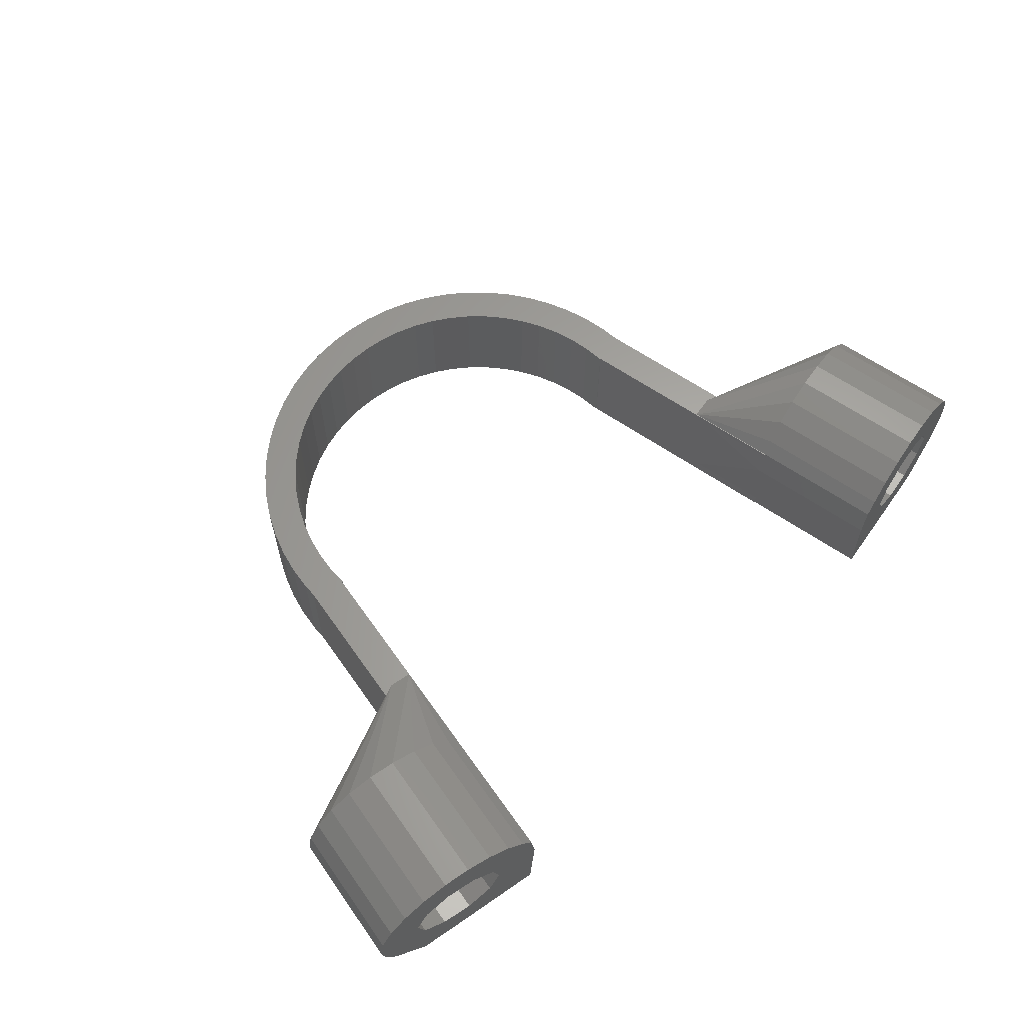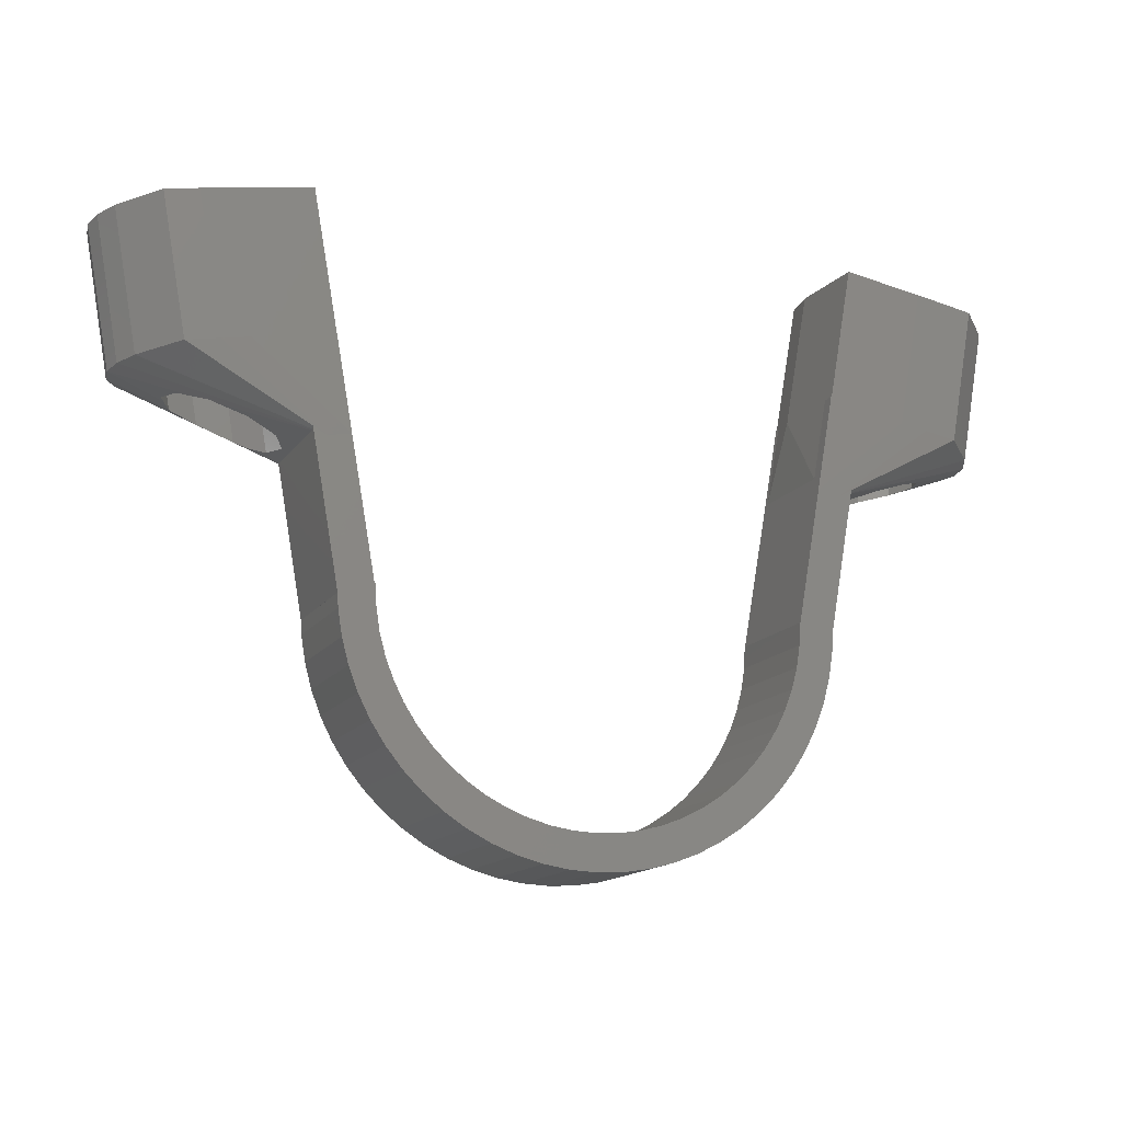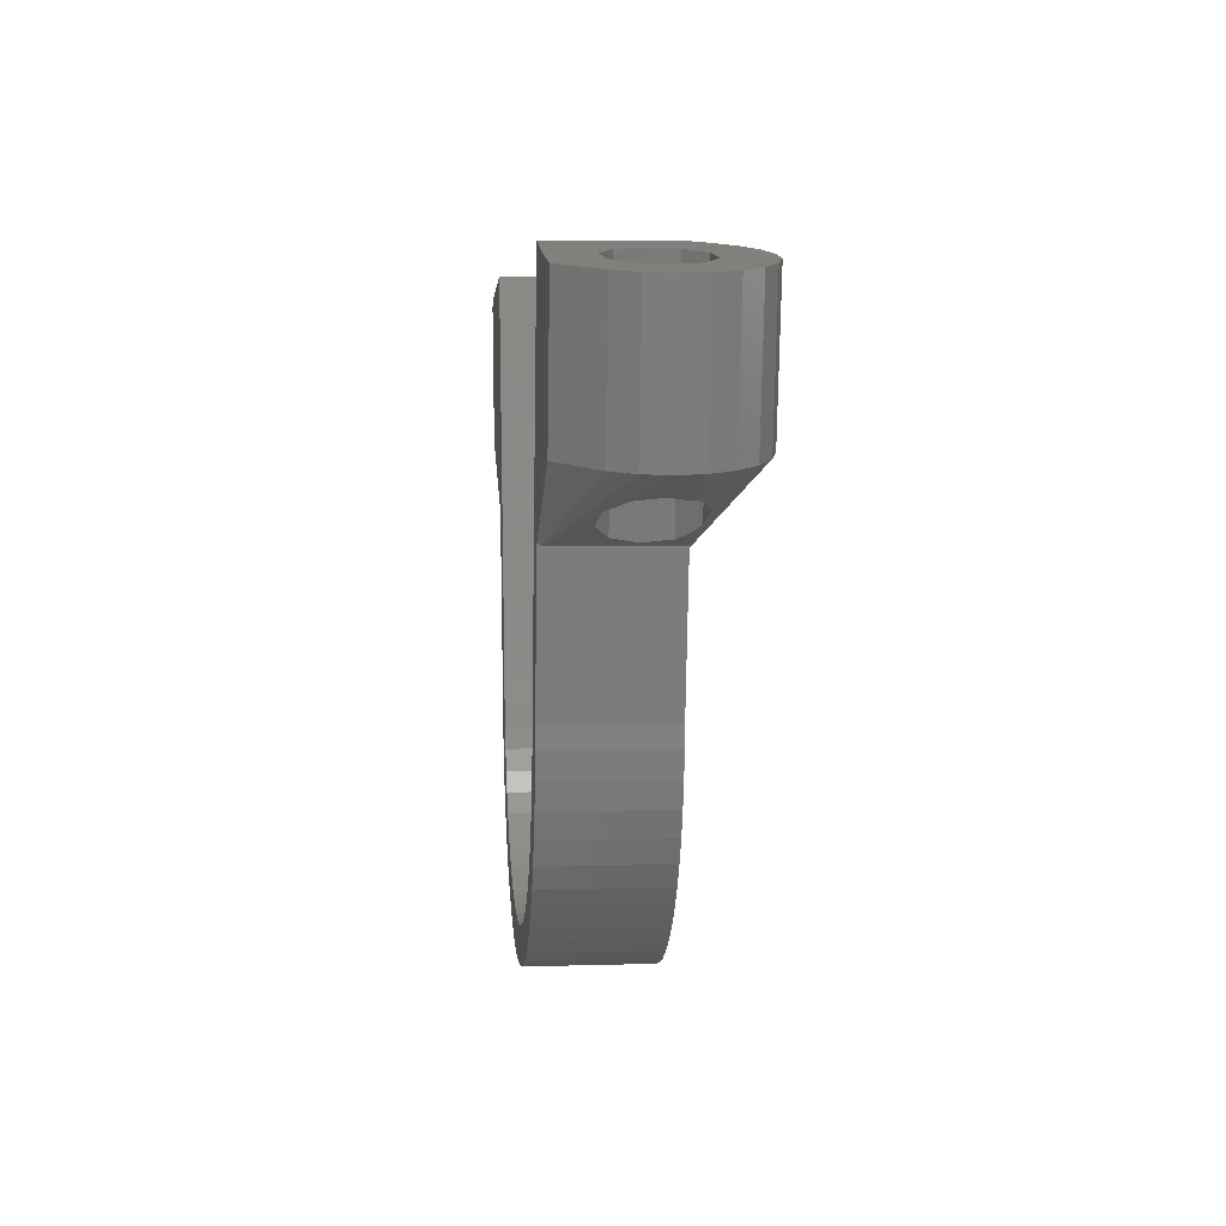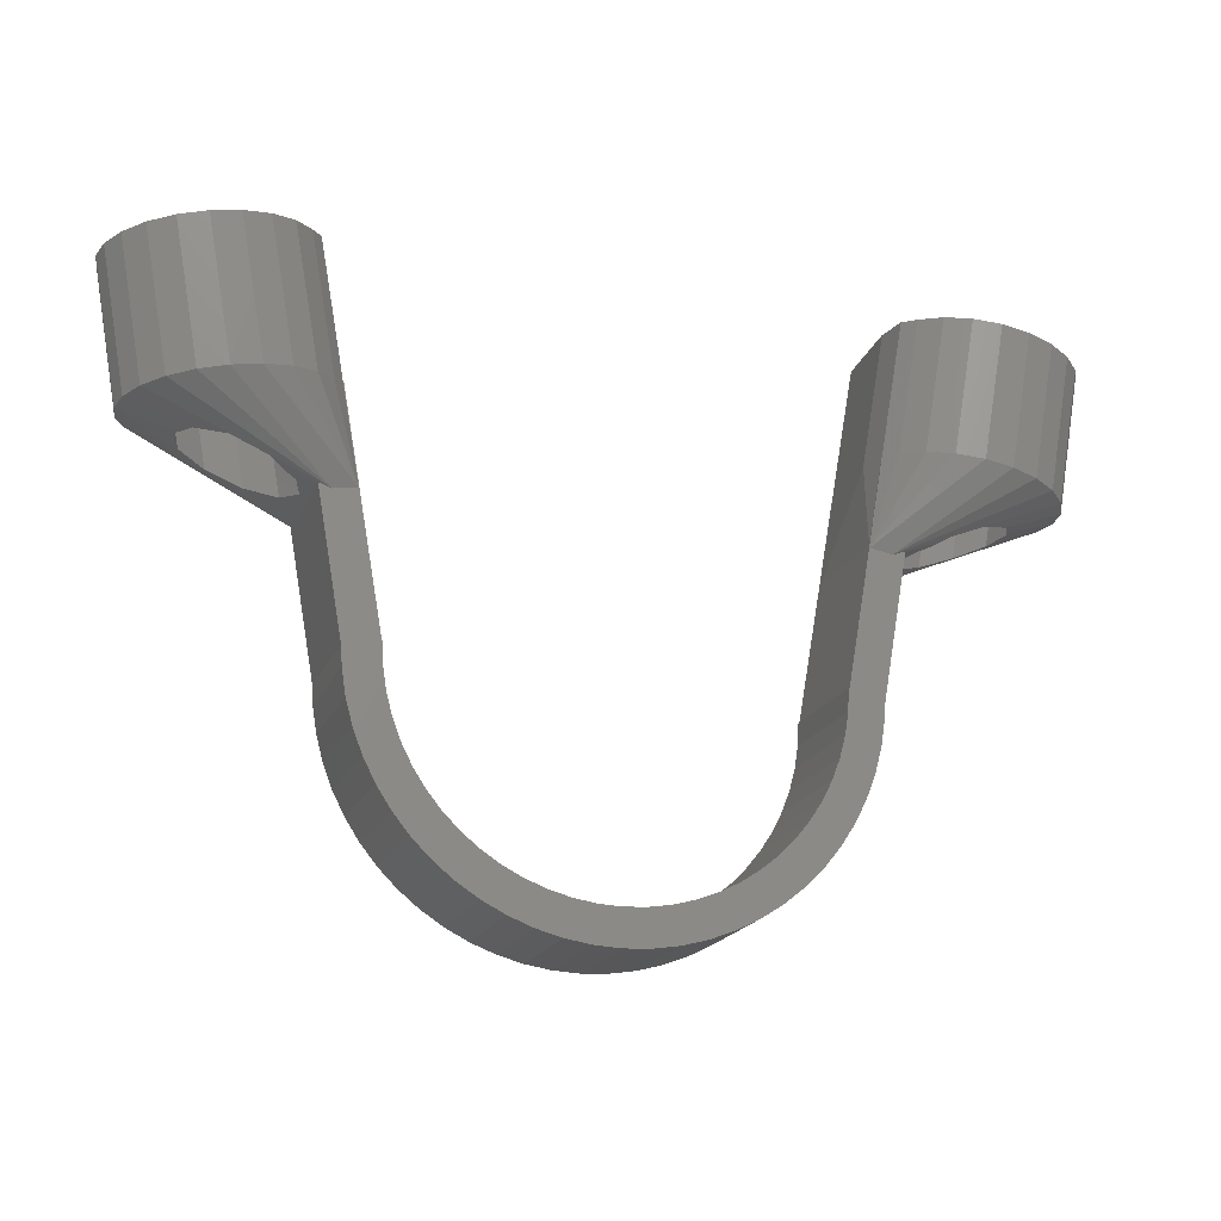
<metadata>
{"format":"stl","ext":"stl","renderer":"f3d","projection":"perspective","resolution":1024,"background":"white","views":[{"elev":62.4,"azim":135.0,"up":"+Z"},{"elev":-14.4,"azim":157.9,"up":"+Y"},{"elev":4.9,"azim":-95.5,"up":"+Y"},{"elev":-19.0,"azim":-18.2,"up":"+Y"}]}
</metadata>
<code>
# stl→obj: 296 verts, 596 faces
v -2.195 -20.89 0
v 0 -21 10
v -2.195 -20.89 10
v 0 -21 0
v -19.97 -6.489 0
v -20.54 -4.366 10
v -20.54 -4.366 0
v -19.97 -6.489 10
v 18.19 -10.5 10
v 19.18 -8.541 0
v 19.18 -8.541 10
v 18.19 -10.5 0
v 4.366 -20.54 0
v 6.489 -19.97 10
v 4.366 -20.54 10
v 6.489 -19.97 0
v 14.05 -15.61 10
v 15.61 -14.05 0
v 15.61 -14.05 10
v 14.05 -15.61 0
v 19.97 -6.489 10
v 20.54 -4.366 0
v 20.54 -4.366 10
v 19.97 -6.489 0
v -8.541 -19.18 0
v -6.489 -19.97 10
v -8.541 -19.18 10
v -6.489 -19.97 0
v -18.19 -10.5 0
v -19.18 -8.541 10
v -19.18 -8.541 0
v -18.19 -10.5 10
v -16.99 -12.34 0
v -16.99 -12.34 10
v 20.95 -1.021 0
v 22.1 11.17 0
v 23.21 11.78 0
v 20.95 -1.02 0
v 17.9 -1.882 0
v 20.89 -2.195 0
v 18.09 0 0
v 17.61 -3.742 0
v 20.13 11.52 0
v 21.47 19.2 0
v 21.49 19.19 0
v 17.12 -5.562 0
v 16.44 -7.321 0
v 18 0 0
v 15.59 -9 0
v 16.99 -12.34 0
v 14.56 -10.58 0
v 13.38 -12.04 0
v 12.04 -13.38 0
v 12.34 -16.99 0
v 10.58 -14.56 0
v 10.5 -18.19 0
v 9 -15.59 0
v 8.541 -19.18 0
v 7.321 -16.44 0
v 5.562 -17.12 0
v 3.742 -17.61 0
v 2.195 -20.89 0
v 1.882 -17.9 0
v 0 -18 0
v -1.882 -17.9 0
v -3.742 -17.61 0
v -4.366 -20.54 0
v -5.562 -17.12 0
v -7.321 -16.44 0
v -9 -15.59 0
v -10.5 -18.19 0
v -10.58 -14.56 0
v -12.34 -16.99 0
v -12.04 -13.38 0
v -14.05 -15.61 0
v -13.38 -12.04 0
v -15.61 -14.05 0
v -14.56 -10.58 0
v -15.59 -9 0
v -16.44 -7.321 0
v -17.12 -5.562 0
v -17.9 -1.882 0
v -18.16 0 0
v -18 0 0
v -17.61 -3.742 0
v -20.89 -2.195 0
v -20.13 11.52 0
v -18.05 0.02094 0
v -21.52 19.72 0
v -21.58 19.71 0
v -20.97 -0.4954 0
v -22.1 11.17 0
v -21 -0.5 0
v -23.16 11.75 0
v -16.44 -7.321 10
v -17.9 -1.882 10
v -22.1 11.17 10
v -18.16 0 10
v -20.13 11.52 10
v -18.05 0.02094 10
v -21.52 19.72 10
v -21.58 19.71 10
v 21.47 19.2 10
v 20.13 11.52 10
v 21.49 19.19 10
v 20.95 -1.02 10
v 17.9 -1.882 10
v 18.09 0 10
v 17.61 -3.742 10
v 18 0 10
v 17.12 -5.562 10
v 16.44 -7.321 10
v 15.59 -9 10
v 16.99 -12.34 10
v 14.56 -10.58 10
v 13.38 -12.04 10
v 12.04 -13.38 10
v 12.34 -16.99 10
v 10.58 -14.56 10
v 10.5 -18.19 10
v 9 -15.59 10
v 8.541 -19.18 10
v 7.321 -16.44 10
v 5.562 -17.12 10
v 3.742 -17.61 10
v 2.195 -20.89 10
v 1.882 -17.9 10
v 0 -18 10
v -1.882 -17.9 10
v -3.742 -17.61 10
v -4.366 -20.54 10
v -5.562 -17.12 10
v -7.321 -16.44 10
v -9 -15.59 10
v -10.5 -18.19 10
v -10.58 -14.56 10
v -12.34 -16.99 10
v -12.04 -13.38 10
v -14.05 -15.61 10
v -13.38 -12.04 10
v -15.61 -14.05 10
v -14.56 -10.58 10
v -15.59 -9 10
v -17.12 -5.562 10
v -17.61 -3.742 10
v -18 0 10
v -20.97 -0.4954 10
v 22.1 11.17 10
v 20.95 -1.021 10
v 23.17 11.57 10
v 20.89 -2.195 10
v -20.89 -2.195 10
v -21 -0.5 10
v -23.12 11.55 10
v 38.44 28.6 3.226
v 33.34 17.31 5.551e-15
v 35.42 29.13 1.554e-15
v 36.36 16.78 3.226
v 20.17 11.79 0.2489
v 20.17 11.79 9.903
v 21.13 19.47 7.2
v 28.22 18.22 -0.07519
v 23.61 31.22 1.554e-15
v 30.31 30.03 -0.07519
v 21.49 19.19 5.62e-15
v 32.53 29.64 10.63
v 32.66 29.62 14.48
v 34.92 29.22 13.89
v 30.31 30.03 14.48
v 34.82 29.24 9.48
v 36.9 28.87 12.75
v 29.84 30.12 10.39
v 38.44 28.6 11.17
v 28.05 30.43 13.89
v 26.07 30.78 12.75
v 39.42 28.43 9.271
v 35.84 29.06 7.387
v 39.76 28.37 7.2
v 39.42 28.43 5.129
v 35.2 29.17 5.147
v 33.13 29.54 3.614
v 27.77 30.48 8.853
v 24.53 31.05 11.17
v 23.61 31.22 10
v 23.21 31.29 7.2
v 27.13 30.59 6.613
v 28.15 30.41 4.52
v 32.66 29.62 -0.07519
v 30.44 30.01 3.375
v 23.17 11.55 0.3598
v 37.34 16.61 5.129
v 23.18 11.6 0.2435
v 25.35 12.29 9.416
v 23.17 11.55 9.949
v 23.17 11.54 9.808
v 25.95 12.54 9.816
v 32.28 14.8 9.48
v 37.34 16.61 9.271
v 32.19 14.77 9.517
v 33.03 14.95 8.036
v 37.67 16.55 7.2
v 22.44 19.24 11.17
v 21.47 19.2 0.2489
v 21.47 19.2 9.903
v 23.21 11.78 7.953e-15
v 32.84 17.4 13.89
v 34.82 17.05 12.75
v 25.96 18.61 13.89
v 28.22 18.22 14.48
v 30.58 17.8 -0.07519
v 36.36 16.78 11.17
v 24.52 12.01 8.853
v 23.81 11.76 6.613
v 24.93 12.15 4.52
v 23.17 11.54 0.4931
v 27.44 13.02 3.375
v 29.82 13.84 3.567
v 33.37 15.06 7.387
v 32.66 14.82 5.147
v 31.44 14.4 4.317
v 30.58 17.8 14.48
v 23.98 18.96 12.75
v 30.4 14.06 3.614
v 26.82 13.03 10.39
v 29.81 14.2 10.63
v -33.34 17.31 5.551e-15
v -38.44 28.6 3.226
v -35.42 29.13 1.554e-15
v -36.36 16.78 3.226
v -20.28 12.7 9.584
v -20.28 12.7 1.069
v -21.13 19.47 7.2
v -28.22 18.22 -0.07519
v -21.58 19.71 5.447e-15
v -30.31 30.03 -0.07519
v -23.61 31.22 1.554e-15
v -29.84 30.12 10.39
v -30.31 30.03 14.48
v -28.05 30.43 13.89
v -32.53 29.64 10.63
v -26.07 30.78 12.75
v -32.66 29.62 14.48
v -27.77 30.48 8.853
v -24.53 31.05 11.17
v -34.92 29.22 13.89
v -34.82 29.24 9.48
v -36.9 28.87 12.75
v -23.61 31.22 10
v -23.21 31.29 7.2
v -27.13 30.59 6.613
v -28.15 30.41 4.52
v -32.66 29.62 -0.07519
v -30.44 30.01 3.375
v -33.13 29.54 3.614
v -38.44 28.6 11.17
v -39.42 28.43 9.271
v -35.84 29.06 7.387
v -39.76 28.37 7.2
v -39.42 28.43 5.129
v -35.2 29.17 5.147
v -23.12 11.54 0.3431
v -37.34 16.61 5.129
v -23.13 11.58 0.2322
v -25.35 12.29 9.416
v -23.12 11.54 9.951
v -25.95 12.54 9.816
v -23.12 11.52 9.817
v -37.34 16.61 9.271
v -32.28 14.8 9.48
v -32.19 14.77 9.517
v -33.03 14.95 8.036
v -37.67 16.55 7.2
v -22.44 19.24 11.17
v -21.52 19.72 1.069
v -21.52 19.72 9.584
v -23.16 11.75 7.965e-15
v -32.84 17.4 13.89
v -34.82 17.05 12.75
v -25.96 18.61 13.89
v -28.22 18.22 14.48
v -30.58 17.8 -0.07519
v -36.36 16.78 11.17
v -29.82 13.84 3.567
v -23.12 11.52 0.4703
v -27.44 13.02 3.375
v -24.52 12.01 8.853
v -23.81 11.76 6.613
v -24.93 12.15 4.52
v -33.37 15.06 7.387
v -32.66 14.82 5.147
v -31.44 14.4 4.317
v -30.58 17.8 14.48
v -23.98 18.96 12.75
v -30.4 14.06 3.614
v -26.82 13.03 10.39
v -29.81 14.2 10.63
f 1 2 3
f 2 1 4
f 5 6 7
f 6 5 8
f 9 10 11
f 10 9 12
f 13 14 15
f 14 13 16
f 17 18 19
f 18 17 20
f 21 22 23
f 22 21 24
f 25 26 27
f 26 25 28
f 29 30 31
f 30 29 32
f 33 32 29
f 32 33 34
f 35 36 37
f 38 36 35
f 39 40 22
f 40 39 38
f 38 41 36
f 42 22 24
f 43 44 45
f 46 24 10
f 47 10 12
f 43 41 44
f 36 41 43
f 38 39 41
f 41 39 48
f 22 42 39
f 24 46 42
f 49 12 50
f 10 47 46
f 51 50 18
f 12 49 47
f 50 51 49
f 52 18 20
f 18 52 51
f 53 20 54
f 20 53 52
f 54 55 53
f 56 55 54
f 56 57 55
f 58 57 56
f 58 59 57
f 16 59 58
f 16 60 59
f 13 60 16
f 13 61 60
f 62 61 13
f 62 63 61
f 4 63 62
f 4 64 63
f 4 65 64
f 1 65 4
f 1 66 65
f 67 66 1
f 67 68 66
f 28 68 67
f 28 69 68
f 25 69 28
f 25 70 69
f 71 70 25
f 71 72 70
f 73 72 71
f 72 73 74
f 75 74 73
f 74 75 76
f 77 76 75
f 76 77 78
f 33 78 77
f 78 33 79
f 29 79 33
f 79 29 80
f 31 80 29
f 80 31 81
f 82 83 84
f 5 81 31
f 81 5 85
f 7 85 5
f 85 7 82
f 86 82 7
f 87 88 83
f 87 89 88
f 89 87 90
f 91 82 86
f 82 91 83
f 92 83 91
f 92 91 93
f 83 92 87
f 92 93 94
f 95 30 32
f 96 8 30
f 97 98 99
f 100 99 98
f 101 99 100
f 99 101 102
f 103 104 105
f 106 11 21
f 107 106 108
f 108 104 103
f 109 106 107
f 107 108 110
f 106 109 11
f 111 11 109
f 112 11 111
f 11 112 9
f 113 9 112
f 9 113 114
f 115 114 113
f 114 115 19
f 116 19 115
f 19 116 17
f 117 17 116
f 17 117 118
f 119 118 117
f 119 120 118
f 121 120 119
f 121 122 120
f 123 122 121
f 123 14 122
f 124 14 123
f 124 15 14
f 125 15 124
f 125 126 15
f 127 126 125
f 128 126 127
f 128 2 126
f 129 2 128
f 129 3 2
f 130 3 129
f 130 131 3
f 132 131 130
f 132 26 131
f 133 26 132
f 133 27 26
f 134 27 133
f 134 135 27
f 136 135 134
f 137 136 138
f 136 137 135
f 139 138 140
f 138 139 137
f 141 140 142
f 34 142 143
f 140 141 139
f 32 143 95
f 142 34 141
f 30 95 144
f 30 144 145
f 30 145 96
f 98 96 146
f 147 96 98
f 143 32 34
f 148 149 150
f 148 106 149
f 106 23 151
f 108 148 104
f 148 108 106
f 106 21 23
f 96 147 152
f 96 6 8
f 96 152 6
f 98 97 147
f 147 97 153
f 153 97 154
f 151 38 106
f 38 151 40
f 4 126 2
f 126 4 62
f 58 120 122
f 120 58 56
f 54 17 118
f 17 54 20
f 56 118 120
f 118 56 54
f 19 50 114
f 50 19 18
f 114 12 9
f 12 114 50
f 75 141 77
f 141 75 139
f 75 137 139
f 137 75 73
f 73 135 137
f 135 73 71
f 67 3 131
f 3 67 1
f 77 34 33
f 34 77 141
f 86 147 91
f 147 86 152
f 62 15 126
f 15 62 13
f 16 122 14
f 122 16 58
f 11 24 21
f 24 11 10
f 23 40 151
f 40 23 22
f 71 27 135
f 27 71 25
f 28 131 26
f 131 28 67
f 31 8 5
f 8 31 30
f 7 152 86
f 152 7 6
f 47 111 46
f 111 47 112
f 39 110 48
f 110 39 107
f 63 128 127
f 128 63 64
f 60 125 124
f 125 60 61
f 53 119 117
f 119 53 55
f 57 123 121
f 123 57 59
f 52 115 51
f 115 52 116
f 49 112 47
f 112 49 113
f 138 76 140
f 76 138 74
f 70 136 134
f 136 70 72
f 68 133 132
f 133 68 69
f 65 130 129
f 130 65 66
f 143 80 95
f 80 143 79
f 140 78 142
f 78 140 76
f 144 85 145
f 85 144 81
f 96 84 146
f 84 96 82
f 61 127 125
f 127 61 63
f 59 124 123
f 124 59 60
f 53 116 52
f 116 53 117
f 55 121 119
f 121 55 57
f 51 113 49
f 113 51 115
f 42 107 39
f 107 42 109
f 46 109 42
f 109 46 111
f 72 138 136
f 138 72 74
f 69 134 133
f 134 69 70
f 66 132 130
f 132 66 68
f 64 129 128
f 129 64 65
f 142 79 143
f 79 142 78
f 95 81 144
f 81 95 80
f 145 82 96
f 82 145 85
f 41 110 108
f 110 41 48
f 84 98 146
f 98 84 83
f 155 156 157
f 156 155 158
f 159 160 161
f 162 163 164
f 162 45 163
f 45 162 43
f 163 45 165
f 166 167 168
f 167 166 169
f 170 168 171
f 172 169 166
f 170 171 173
f 169 172 174
f 174 172 175
f 168 170 166
f 176 170 173
f 176 177 170
f 178 177 176
f 179 177 178
f 177 179 180
f 155 180 179
f 180 157 181
f 157 180 155
f 182 175 172
f 175 182 183
f 183 182 184
f 182 185 184
f 186 185 182
f 187 185 186
f 188 181 157
f 181 188 189
f 164 189 188
f 189 164 187
f 163 187 164
f 187 163 185
f 190 158 191
f 158 190 192
f 193 194 195
f 194 193 196
f 197 198 199
f 200 198 197
f 198 200 201
f 184 202 183
f 202 184 104
f 163 161 185
f 163 203 161
f 203 163 165
f 161 203 159
f 161 160 204
f 161 184 185
f 204 184 161
f 184 204 105
f 105 104 184
f 156 192 205
f 192 156 158
f 206 148 207
f 208 104 209
f 205 210 156
f 210 205 36
f 205 37 36
f 36 162 210
f 162 36 43
f 179 158 155
f 158 179 191
f 211 176 173
f 176 211 198
f 195 212 193
f 195 213 212
f 214 215 216
f 213 215 214
f 215 213 195
f 217 216 215
f 218 201 200
f 219 201 218
f 201 219 220
f 169 221 167
f 221 169 209
f 209 148 221
f 148 209 104
f 222 104 208
f 210 164 188
f 164 210 162
f 156 188 157
f 188 156 210
f 178 191 179
f 191 178 201
f 220 191 201
f 223 191 220
f 190 217 215
f 217 190 223
f 223 190 191
f 211 224 225
f 148 224 211
f 150 224 148
f 196 150 194
f 150 196 224
f 199 211 225
f 211 199 198
f 168 207 171
f 207 168 206
f 171 211 173
f 211 171 207
f 183 222 175
f 222 183 202
f 198 178 176
f 178 198 201
f 207 148 211
f 221 148 206
f 167 206 168
f 206 167 221
f 175 208 174
f 208 175 222
f 174 209 169
f 209 174 208
f 202 104 222
f 225 172 166
f 172 225 224
f 224 182 172
f 193 224 196
f 224 193 182
f 182 193 212
f 218 170 177
f 200 170 218
f 170 200 197
f 186 214 187
f 214 186 213
f 181 219 180
f 181 220 219
f 220 181 223
f 197 166 170
f 199 166 197
f 166 199 225
f 212 186 182
f 186 212 213
f 180 218 177
f 218 180 219
f 189 223 181
f 189 217 223
f 217 189 216
f 187 216 189
f 216 187 214
f 226 227 228
f 227 226 229
f 230 231 232
f 233 234 87
f 235 234 233
f 234 235 236
f 87 234 90
f 237 238 239
f 240 238 237
f 237 239 241
f 238 240 242
f 243 241 244
f 242 240 245
f 245 246 247
f 246 245 240
f 243 244 248
f 241 243 237
f 249 243 248
f 249 250 243
f 249 251 250
f 236 251 249
f 235 251 236
f 252 253 235
f 253 252 254
f 228 254 252
f 254 228 227
f 247 246 255
f 246 256 255
f 257 256 246
f 257 258 256
f 259 257 260
f 257 259 258
f 227 260 254
f 260 227 259
f 251 235 253
f 229 261 262
f 261 229 263
f 264 265 266
f 265 264 267
f 268 269 270
f 268 271 269
f 271 268 272
f 273 248 244
f 248 273 99
f 249 274 236
f 232 274 249
f 274 232 231
f 236 274 234
f 248 102 275
f 275 249 248
f 275 232 249
f 232 275 230
f 248 99 102
f 226 263 229
f 263 226 276
f 97 277 278
f 99 279 280
f 94 281 92
f 281 94 226
f 226 94 276
f 92 233 87
f 233 92 281
f 229 259 227
f 259 229 262
f 256 282 255
f 282 256 268
f 283 284 285
f 286 267 264
f 287 267 286
f 287 284 267
f 288 284 287
f 284 288 285
f 272 289 271
f 272 290 289
f 290 272 291
f 238 292 280
f 292 238 242
f 280 97 99
f 97 280 292
f 99 293 279
f 281 235 233
f 235 281 252
f 226 252 281
f 252 226 228
f 262 258 259
f 258 262 272
f 262 291 272
f 262 294 291
f 261 283 294
f 261 294 262
f 283 261 284
f 266 154 295
f 154 266 265
f 282 270 296
f 270 282 268
f 295 282 296
f 295 97 282
f 97 295 154
f 245 278 277
f 278 245 247
f 247 282 278
f 282 247 255
f 244 293 273
f 293 244 241
f 258 268 256
f 268 258 272
f 97 278 282
f 97 292 277
f 242 277 292
f 277 242 245
f 241 279 293
f 279 241 239
f 239 280 279
f 280 239 238
f 99 273 293
f 296 237 295
f 237 296 240
f 295 264 266
f 264 295 286
f 295 243 286
f 243 295 237
f 246 289 257
f 246 271 289
f 271 246 269
f 288 250 251
f 250 288 287
f 254 291 294
f 291 254 290
f 290 254 260
f 240 270 269
f 270 240 296
f 240 269 246
f 250 286 243
f 286 250 287
f 289 260 257
f 260 289 290
f 253 283 285
f 283 253 294
f 294 253 254
f 251 285 288
f 285 251 253
f 44 159 203
f 108 159 41
f 41 159 44
f 160 103 204
f 160 108 103
f 159 108 160
f 195 149 215
f 194 149 195
f 149 194 150
f 192 37 205
f 35 215 149
f 215 35 190
f 190 35 192
f 192 35 37
f 44 165 45
f 165 44 203
f 105 204 103
f 38 149 106
f 149 38 35
f 101 230 275
f 230 100 231
f 100 230 101
f 231 89 274
f 231 88 89
f 88 231 100
f 275 102 101
f 89 234 274
f 234 89 90
f 94 263 276
f 153 284 93
f 261 93 284
f 263 93 261
f 93 263 94
f 284 153 267
f 267 153 265
f 265 153 154
f 93 147 153
f 147 93 91
f 83 100 98
f 100 83 88

</code>
